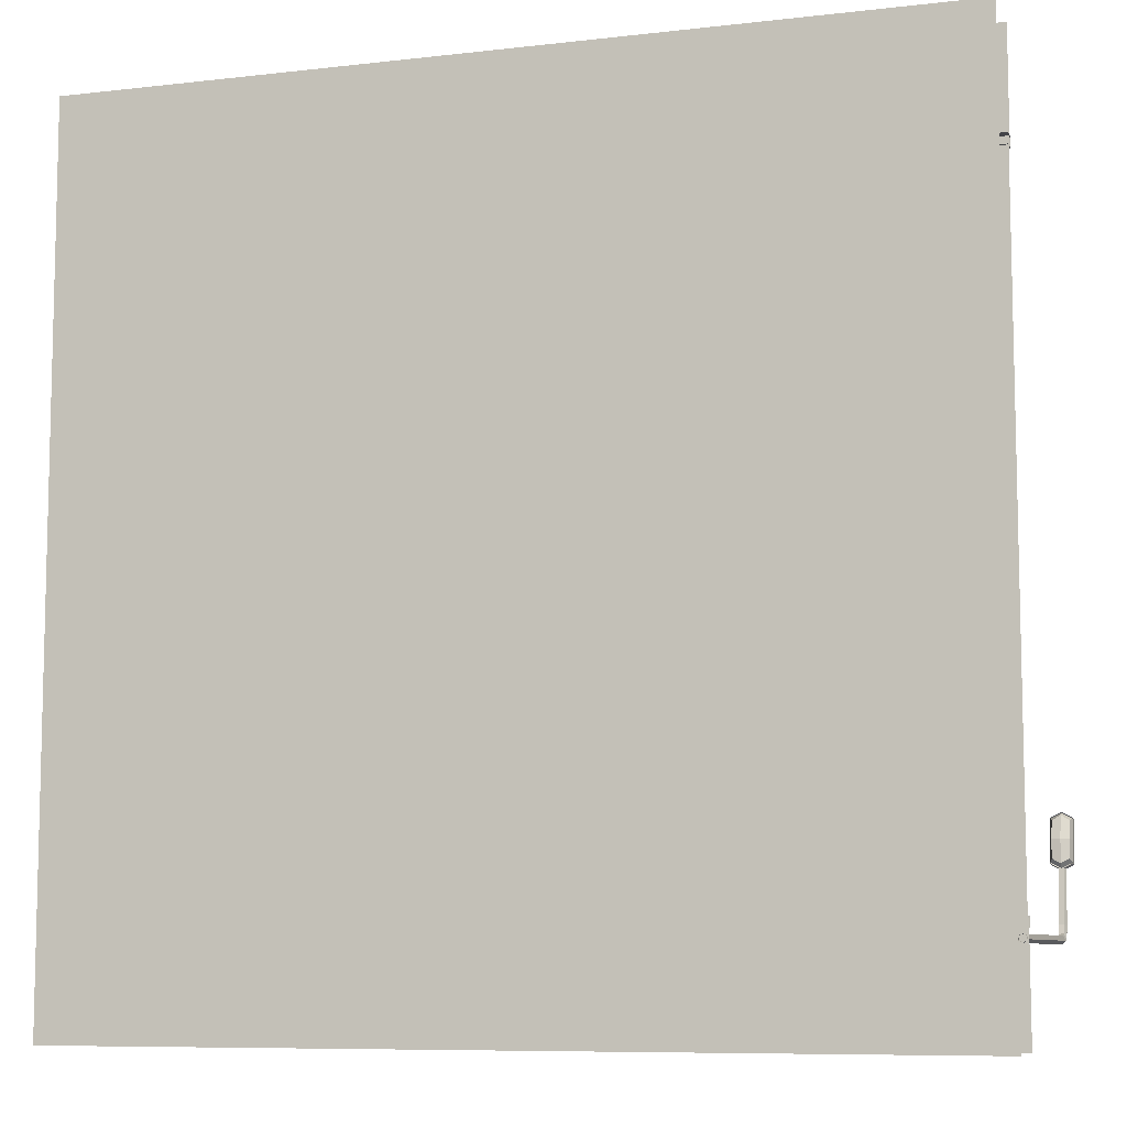
<metadata>
{"format":"obj","ext":"obj","renderer":"f3d","projection":"perspective","resolution":1024,"background":"white","views":[{"elev":-8.3,"azim":17.6,"up":"+Z"}]}
</metadata>
<code>
o road_tile_bridge_2x2_6_Plane.1486
v -0.04 0 0.04
v -0.03038 0 0.04
v -0.04 0 0.03
v -0.03038 0 0.03
v -0.04 -0.005881 0.04
v -0.03073 -0.000689 0.04
v -0.02982 -0.005881 0.04
v -0.02982 0.001434 0.04
v -0.03073 0.001434 0.04
v -0.03073 0.001326 0.03027
v -0.02982 0.001326 0.03027
v -0.02982 -0.005881 0.03027
v -0.03073 -0.000689 0.03027
v -0.04 -0.000615 0.03
v -0.04 0.000434 0.02982
v -0.04 -0.000881 0.02982
v -0.04 0.000434 0.03073
v -0.04 -0.000955 0.03073
v -0.003947 -0.000517 0.0145
v -0.01605 -0.000517 0.0145
v -0.01605 -0.000517 0.0155
v -0.003947 -0.000517 0.0155
v -0.02395 -0.000517 0.0145
v -0.03605 -0.000517 0.0145
v -0.03605 -0.000517 0.0155
v -0.02395 -0.000517 0.0155
v -0.04 -0.000517 0.0005
v -0.02986 0.001434 0.03073
v -0.02986 0.001434 0.02982
v -0.04 0 -0.04
v -0.03038 0 -0.04
v -0.04 0 -0.03
v -0.03038 0 -0.03
v -0.04 -0.005881 -0.04
v -0.03073 -0.000689 -0.04
v -0.02982 -0.005881 -0.04
v -0.02982 0.001434 -0.04
v -0.03073 0.001434 -0.04
v -0.03073 0.001326 -0.03027
v -0.02982 0.001326 -0.03027
v -0.02982 -0.005881 -0.03027
v -0.03073 -0.000689 -0.03027
v -0.04 -0.000615 -0.03
v -0.04 0.000434 -0.02982
v -0.04 -0.000881 -0.02982
v -0.04 0.000434 -0.03073
v -0.04 -0.000955 -0.03073
v -0.003947 -0.000517 -0.0145
v -0.01605 -0.000517 -0.0145
v -0.01605 -0.000517 -0.0155
v -0.003947 -0.000517 -0.0155
v -0.02395 -0.000517 -0.0145
v -0.03605 -0.000517 -0.0145
v -0.03605 -0.000517 -0.0155
v -0.02395 -0.000517 -0.0155
v -0.04 -0.000517 -0.0005
v -0.02986 0.001434 -0.03073
v -0.02986 0.001434 -0.02982
v 0.04 0 0.04
v 0.03038 0 0.04
v 0.04 0 0.03
v 0.03038 0 0.03
v 0.04 -0.005881 0.04
v 0.03073 -0.000689 0.04
v 0.02982 -0.005881 0.04
v 0.02982 0.001434 0.04
v 0.03073 0.001434 0.04
v 0.03073 0.001326 0.03027
v 0.02982 0.001326 0.03027
v 0.02982 -0.005881 0.03027
v 0.03073 -0.000689 0.03027
v 0.04 -0.000615 0.03
v 0.04 0.000434 0.02982
v 0.04 -0.000881 0.02982
v 0.04 0.000434 0.03073
v 0.04 -0.000955 0.03073
v 0.003947 -0.000517 0.0145
v 0.01605 -0.000517 0.0145
v 0.01605 -0.000517 0.0155
v 0.003947 -0.000517 0.0155
v 0.02395 -0.000517 0.0145
v 0.03605 -0.000517 0.0145
v 0.03605 -0.000517 0.0155
v 0.02395 -0.000517 0.0155
v 0.04 -0.000517 0.0005
v 0.02986 0.001434 0.03073
v 0.02986 0.001434 0.02982
v 0.04 0 -0.04
v 0.03038 0 -0.04
v 0.04 0 -0.03
v 0.03038 0 -0.03
v 0.04 -0.005881 -0.04
v 0.03073 -0.000689 -0.04
v 0.02982 -0.005881 -0.04
v 0.02982 0.001434 -0.04
v 0.03073 0.001434 -0.04
v 0.03073 0.001326 -0.03027
v 0.02982 0.001326 -0.03027
v 0.02982 -0.005881 -0.03027
v 0.03073 -0.000689 -0.03027
v 0.04 -0.000615 -0.03
v 0.04 0.000434 -0.02982
v 0.04 -0.000881 -0.02982
v 0.04 0.000434 -0.03073
v 0.04 -0.000955 -0.03073
v 0.003947 -0.000517 -0.0145
v 0.01605 -0.000517 -0.0145
v 0.01605 -0.000517 -0.0155
v 0.003947 -0.000517 -0.0155
v 0.02395 -0.000517 -0.0145
v 0.03605 -0.000517 -0.0145
v 0.03605 -0.000517 -0.0155
v 0.02395 -0.000517 -0.0155
v 0.04 -0.000517 -0.0005
v 0.02986 0.001434 -0.03073
v 0.02986 0.001434 -0.02982
v 0.02006 -5.1e-05 0.03061
v 0.01863 -3.2e-05 0.03061
v 0.02006 2.4e-05 0.02994
v 0.01863 -3.2e-05 0.02994
v 0.02934 0.02192 0.03061
v 0.02862 0.02331 0.03061
v 0.02934 0.02199 0.02994
v 0.02862 0.02331 0.02994
v 0.000851 -5.1e-05 0.03061
v 0.000851 2.4e-05 0.02994
v 0.01013 0.02192 0.03061
v 0.009407 0.02331 0.03061
v 0.01013 0.02199 0.02994
v 0.009407 0.02331 0.02994
v 0.01084 0.02331 0.02992
v 0.009815 0.02199 0.02992
v 0.01084 0.02331 0.03063
v 0.009815 0.02192 0.03063
v 0.02052 -3.2e-05 0.02992
v 0.01909 2.4e-05 0.02992
v 0.02052 -3.2e-05 0.03063
v 0.01909 -5.1e-05 0.03063
v -0.02006 -5.1e-05 0.03061
v -0.01863 -3.2e-05 0.03061
v -0.02006 2.4e-05 0.02994
v -0.01863 -3.2e-05 0.02994
v -0.02934 0.02192 0.03061
v -0.02862 0.02331 0.03061
v -0.02934 0.02199 0.02994
v -0.02862 0.02331 0.02994
v -0.000851 -5.1e-05 0.03061
v -0.000851 2.4e-05 0.02994
v -0.01013 0.02192 0.03061
v -0.009407 0.02331 0.03061
v -0.01013 0.02199 0.02994
v -0.009407 0.02331 0.02994
v -0.01084 0.02331 0.02992
v -0.009815 0.02199 0.02992
v -0.01084 0.02331 0.03063
v -0.009815 0.02192 0.03063
v -0.02052 -3.2e-05 0.02992
v -0.01909 2.4e-05 0.02992
v -0.02052 -3.2e-05 0.03063
v -0.01909 -5.1e-05 0.03063
v 0 0.001327 0.02994
v 0 0.001327 0.03061
v 0.03005 0.02331 0.02982
v 0.02903 0.02199 0.02982
v 0.03005 0.02331 0.03073
v 0.02903 0.02192 0.03073
v 0.03974 -3.2e-05 0.02982
v 0.0383 2.4e-05 0.02982
v 0.03974 -3.2e-05 0.03073
v 0.0383 -5.1e-05 0.03073
v -0.03005 0.02331 0.02982
v -0.02903 0.02199 0.02982
v -0.03005 0.02331 0.03073
v -0.02903 0.02192 0.03073
v -0.03974 -3.2e-05 0.02982
v -0.0383 2.4e-05 0.02982
v -0.03974 -3.2e-05 0.03073
v -0.0383 -5.1e-05 0.03073
v 0.02006 -5.1e-05 -0.03061
v 0.01863 -3.2e-05 -0.03061
v 0.02006 2.4e-05 -0.02994
v 0.01863 -3.2e-05 -0.02994
v 0.02934 0.02192 -0.03061
v 0.02862 0.02331 -0.03061
v 0.02934 0.02199 -0.02994
v 0.02862 0.02331 -0.02994
v 0.000851 -5.1e-05 -0.03061
v 0.000851 2.4e-05 -0.02994
v 0.01013 0.02192 -0.03061
v 0.009407 0.02331 -0.03061
v 0.01013 0.02199 -0.02994
v 0.009407 0.02331 -0.02994
v 0.01084 0.02331 -0.02992
v 0.009815 0.02199 -0.02992
v 0.01084 0.02331 -0.03063
v 0.009815 0.02192 -0.03063
v 0.02052 -3.2e-05 -0.02992
v 0.01909 2.4e-05 -0.02992
v 0.02052 -3.2e-05 -0.03063
v 0.01909 -5.1e-05 -0.03063
v -0.02006 -5.1e-05 -0.03061
v -0.01863 -3.2e-05 -0.03061
v -0.02006 2.4e-05 -0.02994
v -0.01863 -3.2e-05 -0.02994
v -0.02934 0.02192 -0.03061
v -0.02862 0.02331 -0.03061
v -0.02934 0.02199 -0.02994
v -0.02862 0.02331 -0.02994
v -0.000851 -5.1e-05 -0.03061
v -0.000851 2.4e-05 -0.02994
v -0.01013 0.02192 -0.03061
v -0.009407 0.02331 -0.03061
v -0.01013 0.02199 -0.02994
v -0.009407 0.02331 -0.02994
v -0.01084 0.02331 -0.02992
v -0.009815 0.02199 -0.02992
v -0.01084 0.02331 -0.03063
v -0.009815 0.02192 -0.03063
v -0.02052 -3.2e-05 -0.02992
v -0.01909 2.4e-05 -0.02992
v -0.02052 -3.2e-05 -0.03063
v -0.01909 -5.1e-05 -0.03063
v -0 0.001327 -0.02994
v -0 0.001327 -0.03061
v 0.03005 0.02331 -0.02982
v 0.02903 0.02199 -0.02982
v 0.03005 0.02331 -0.03073
v 0.02903 0.02192 -0.03073
v 0.03974 -3.2e-05 -0.02982
v 0.0383 2.4e-05 -0.02982
v 0.03974 -3.2e-05 -0.03073
v 0.0383 -5.1e-05 -0.03073
v -0.03005 0.02331 -0.02982
v -0.02903 0.02199 -0.02982
v -0.03005 0.02331 -0.03073
v -0.02903 0.02192 -0.03073
v -0.03974 -3.2e-05 -0.02982
v -0.0383 2.4e-05 -0.02982
v -0.03974 -3.2e-05 -0.03073
v -0.0383 -5.1e-05 -0.03073
v 0.02874 0.02319 0.02982
v 0.03001 0.02319 0.02982
v -0.03001 0.02319 0.02982
v -0.02874 0.02319 0.02982
v 0.03001 0.02319 -0.02982
v 0.02874 0.02319 -0.02982
v -0.02874 0.02319 -0.02982
v -0.03001 0.02319 -0.02982
v 0.00937 0.02319 0.02982
v 0.01066 0.02319 0.02982
v -0.01066 0.02319 0.02982
v -0.00937 0.02319 0.02982
v 0.01066 0.02319 -0.02982
v 0.00937 0.02319 -0.02982
v -0.00937 0.02319 -0.02982
v -0.01066 0.02319 -0.02982
v 0.03001 0.02212 0.02982
v 0.02874 0.02212 0.02982
v 0.02874 0.02212 -0.02982
v 0.03001 0.02212 -0.02982
v -0.02874 0.02212 0.02982
v -0.03001 0.02212 0.02982
v -0.03001 0.02212 -0.02982
v -0.02874 0.02212 -0.02982
v 0.01066 0.02212 0.02982
v 0.00937 0.02212 0.02982
v 0.00937 0.02212 -0.02982
v 0.01066 0.02212 -0.02982
v -0.00937 0.02212 0.02982
v -0.01066 0.02212 0.02982
v -0.01066 0.02212 -0.02982
v -0.00937 0.02212 -0.02982
v 0.001075 0.02199 0.02393
v -0.000868 0.02199 0.02393
v 0.001075 0.02269 0.0201
v -0.000868 0.02269 0.0201
v 0.000104 0.0219 0.02442
v 0.000104 0.02278 0.01961
v 0.000733 0.023 0.02392
v 0.001079 0.02264 0.02405
v -0.000526 0.023 0.02392
v -0.000872 0.02264 0.02405
v 0.000733 0.02363 0.02046
v 0.001079 0.02335 0.02022
v -0.000526 0.02363 0.02046
v -0.000872 0.02335 0.02022
v 0.000104 0.02255 0.02454
v 0.000104 0.02307 0.02416
v 0.000104 0.02344 0.01972
v 0.000104 0.02379 0.02026
v 0.001039 0.02203 0.02385
v -0.000832 0.02203 0.02385
v 0.001039 0.02271 0.02019
v -0.000832 0.02271 0.02019
v 0.000104 0.02195 0.02433
v 0.000104 0.0228 0.01971
v 0.000104 0.02148 0.02396
v 0.000832 0.02163 0.02355
v -0.000627 0.02222 0.02032
v -0.000625 0.02163 0.02355
v 0.000104 0.02223 0.01989
v 0.000834 0.02222 0.02032
v -0.000818 0.02236 0.02202
v 0.001025 0.02236 0.02202
v -0.000679 0.02178 0.02191
v 0.000886 0.02178 0.02191
v 0.000104 0.02165 0.02189
v -0.000284 -8e-06 0.03037
v -0.000285 0.02039 0.03036
v -0.000101 -8e-06 0.02995
v -9.8e-05 0.0204 0.02995
v 0.000349 -8e-06 0.03
v 0.000346 0.0204 0.03
v 0.000443 -8e-06 0.03044
v 0.000444 0.02039 0.03044
v 5.1e-05 -8e-06 0.03067
v 5.1e-05 0.02038 0.03067
v 5.1e-05 0.02284 0.02357
v 5.1e-05 0.02175 0.02915
v 0.000443 0.02262 0.02353
v 0.000443 0.02153 0.02912
v 0.000348 0.02219 0.02345
v 0.000348 0.02109 0.02904
v -0.0001 0.02214 0.02344
v -0.0001 0.02105 0.02903
v -0.000284 0.02255 0.02351
v -0.000285 0.02145 0.0291
v -0.000287 0.02104 0.03024
v -0.000285 0.02126 0.02983
v 5.1e-05 0.02122 0.03049
v 5.1e-05 0.02156 0.02992
v 0.000447 0.02108 0.0303
v 0.000444 0.02134 0.02985
v 0.000341 0.02085 0.02981
v -9.3e-05 0.02083 0.02977
v 0.001075 0.02199 -0.02393
v -0.000868 0.02199 -0.02393
v 0.001075 0.02269 -0.0201
v -0.000868 0.02269 -0.0201
v 0.000104 0.0219 -0.02442
v 0.000104 0.02278 -0.01961
v 0.000733 0.023 -0.02392
v 0.001079 0.02264 -0.02405
v -0.000526 0.023 -0.02392
v -0.000872 0.02264 -0.02405
v 0.000733 0.02363 -0.02046
v 0.001079 0.02335 -0.02022
v -0.000526 0.02363 -0.02046
v -0.000872 0.02335 -0.02022
v 0.000104 0.02255 -0.02454
v 0.000104 0.02307 -0.02416
v 0.000104 0.02344 -0.01972
v 0.000104 0.02379 -0.02026
v 0.001039 0.02203 -0.02385
v -0.000832 0.02203 -0.02385
v 0.001039 0.02271 -0.02019
v -0.000832 0.02271 -0.02019
v 0.000104 0.02195 -0.02433
v 0.000104 0.0228 -0.01971
v 0.000104 0.02148 -0.02396
v 0.000832 0.02163 -0.02355
v -0.000627 0.02222 -0.02032
v -0.000625 0.02163 -0.02355
v 0.000104 0.02223 -0.01989
v 0.000834 0.02222 -0.02032
v -0.000818 0.02236 -0.02202
v 0.001025 0.02236 -0.02202
v -0.000679 0.02178 -0.02191
v 0.000886 0.02178 -0.02191
v 0.000104 0.02165 -0.02189
v -0.000284 -8e-06 -0.03037
v -0.000285 0.02039 -0.03036
v -0.000101 -8e-06 -0.02995
v -9.8e-05 0.0204 -0.02995
v 0.000349 -8e-06 -0.03
v 0.000346 0.0204 -0.03
v 0.000443 -8e-06 -0.03044
v 0.000444 0.02039 -0.03044
v 5.1e-05 -8e-06 -0.03067
v 5.1e-05 0.02038 -0.03067
v 5.1e-05 0.02284 -0.02357
v 5.1e-05 0.02175 -0.02915
v 0.000443 0.02262 -0.02353
v 0.000443 0.02153 -0.02912
v 0.000348 0.02219 -0.02345
v 0.000348 0.02109 -0.02904
v -0.0001 0.02214 -0.02344
v -0.0001 0.02105 -0.02903
v -0.000284 0.02255 -0.02351
v -0.000285 0.02145 -0.0291
v -0.000287 0.02104 -0.03024
v -0.000285 0.02126 -0.02983
v 5.1e-05 0.02122 -0.03049
v 5.1e-05 0.02156 -0.02992
v 0.000447 0.02108 -0.0303
v 0.000444 0.02134 -0.02985
v 0.000341 0.02085 -0.02981
v -9.3e-05 0.02083 -0.02977
v -0.02955 0.01927 0.02505
v -0.02955 0.02219 0.02505
v -0.02955 0.01927 0.02213
v -0.02955 0.02219 0.02213
v -0.02955 0.01944 0.02422
v -0.02955 0.01944 0.02395
v -0.02954 0.01927 0.02505
v -0.02954 0.02219 0.02505
v -0.02954 0.01927 0.02213
v -0.02954 0.02219 0.02213
v -0.02955 0.02187 0.02396
v -0.02955 0.02187 0.02421
v -0.02955 0.01944 0.02333
v -0.02955 0.01944 0.02306
v -0.02955 0.02187 0.02307
v -0.02955 0.02187 0.02332
v 0.02939 0.01927 -0.02454
v 0.02939 0.02219 -0.02454
v 0.02939 0.01927 -0.02162
v 0.02939 0.02219 -0.02162
v 0.02939 0.01944 -0.02371
v 0.02939 0.01944 -0.02344
v 0.02938 0.01927 -0.02454
v 0.02938 0.02219 -0.02454
v 0.02938 0.01927 -0.02162
v 0.02938 0.02219 -0.02162
v 0.02939 0.02187 -0.02345
v 0.02939 0.02187 -0.0237
v 0.02939 0.01944 -0.02282
v 0.02939 0.01944 -0.02255
v 0.02939 0.02187 -0.02256
v 0.02939 0.02187 -0.02281
v 0.02939 0.01927 -0.008674
v 0.02939 0.02219 -0.008674
v 0.02939 0.01927 -0.005752
v 0.02939 0.02219 -0.005752
v 0.02939 0.01944 -0.007843
v 0.02939 0.01944 -0.007566
v 0.02938 0.01927 -0.008674
v 0.02938 0.02219 -0.008674
v 0.02938 0.01927 -0.005752
v 0.02938 0.02219 -0.005752
v 0.02939 0.02187 -0.007581
v 0.02939 0.02187 -0.007828
v 0.02939 0.01944 -0.006954
v 0.02939 0.01944 -0.006677
v 0.02939 0.02187 -0.006692
v 0.02939 0.02187 -0.006939
v -0.02955 0.01927 0.009195
v -0.02955 0.02219 0.009195
v -0.02955 0.01927 0.006273
v -0.02955 0.02219 0.006273
v -0.02955 0.01944 0.008363
v -0.02955 0.01944 0.008087
v -0.02954 0.01927 0.009195
v -0.02954 0.02219 0.009195
v -0.02954 0.01927 0.006273
v -0.02954 0.02219 0.006273
v -0.02955 0.02187 0.008101
v -0.02955 0.02187 0.008349
v -0.02955 0.01944 0.007474
v -0.02955 0.01944 0.007198
v -0.02955 0.02187 0.007212
v -0.02955 0.02187 0.00746
v 0.03856 0.02375 -0.02513
v 0.04051 0.02375 -0.02513
v 0.03856 0.02446 -0.0213
v 0.04051 0.02446 -0.0213
v 0.03954 0.02366 -0.02562
v 0.03954 0.02455 -0.02081
v 0.03891 0.02476 -0.02512
v 0.03856 0.0244 -0.02525
v 0.04016 0.02476 -0.02512
v 0.04051 0.0244 -0.02525
v 0.03891 0.0254 -0.02166
v 0.03856 0.02511 -0.02141
v 0.04016 0.0254 -0.02166
v 0.04051 0.02511 -0.02141
v 0.03954 0.02431 -0.02574
v 0.03954 0.02483 -0.02536
v 0.03954 0.0252 -0.02092
v 0.03954 0.02555 -0.02146
v 0.0386 0.0238 -0.02505
v 0.04047 0.0238 -0.02505
v 0.0386 0.02447 -0.02138
v 0.04047 0.02447 -0.02138
v 0.03954 0.02371 -0.02553
v 0.03954 0.02456 -0.02091
v 0.03954 0.02324 -0.02516
v 0.03881 0.02339 -0.02475
v 0.04027 0.02398 -0.02152
v 0.04026 0.02339 -0.02475
v 0.03954 0.02399 -0.02109
v 0.0388 0.02398 -0.02152
v 0.04046 0.02412 -0.02321
v 0.03861 0.02412 -0.02321
v 0.04032 0.02354 -0.02311
v 0.03875 0.02354 -0.02311
v 0.03954 0.02342 -0.02309
v 0.03992 -0.00037 -0.03157
v 0.03992 0.02215 -0.03156
v 0.03974 -0.00037 -0.03115
v 0.03974 0.02216 -0.03115
v 0.03929 -0.00037 -0.0312
v 0.03929 0.02216 -0.0312
v 0.0392 -0.00037 -0.03164
v 0.0392 0.02215 -0.03164
v 0.03959 -0.00037 -0.03187
v 0.03959 0.02214 -0.03187
v 0.03959 0.0246 -0.02476
v 0.03959 0.02351 -0.03035
v 0.0392 0.02438 -0.02473
v 0.0392 0.02329 -0.03032
v 0.03929 0.02395 -0.02465
v 0.03929 0.02285 -0.03024
v 0.03974 0.0239 -0.02464
v 0.03974 0.02281 -0.03023
v 0.03992 0.02431 -0.02471
v 0.03992 0.02321 -0.0303
v 0.03993 0.0228 -0.03143
v 0.03992 0.02303 -0.03103
v 0.03959 0.02298 -0.03169
v 0.03959 0.02332 -0.03112
v 0.03919 0.02284 -0.0315
v 0.0392 0.0231 -0.03105
v 0.0393 0.02261 -0.03101
v 0.03973 0.02259 -0.03097
f 2 4 3 1
f 10 13 6 9
f 12 11 8 7
f 11 10 9 8
f 15 29 16
f 19 20 21 22
f 23 24 25 26
f 63 92 34 5
f 29 15 17 28
f 86 28 18 76
f 28 17 18
f 31 30 32 33
f 39 38 35 42
f 41 36 37 40
f 40 37 38 39
f 44 45 58
f 48 51 50 49
f 52 55 54 53
f 58 57 46 44
f 115 105 47 57
f 57 47 46
f 116 115 57 58
f 29 87 74 16
f 87 29 28 86
f 85 114 56 27
f 45 103 116 58
f 60 59 61 62
f 68 67 64 71
f 70 65 66 69
f 69 66 67 68
f 73 74 87
f 77 80 79 78
f 81 84 83 82
f 87 86 75 73
f 86 76 75
f 89 91 90 88
f 97 100 93 96
f 99 98 95 94
f 98 97 96 95
f 102 116 103
f 106 107 108 109
f 110 111 112 113
f 116 102 104 115
f 115 104 105
f 72 101 43 14
f 124 120 118 122
f 123 119 120 124
f 122 118 117 121
f 121 117 119 123
f 127 125 126 129
f 133 134 138 137
f 132 131 135 136
f 131 133 137 135
f 134 132 136 138
f 161 130 129 126
f 130 161 162 128
f 162 147 125
f 146 144 140 142
f 145 146 142 141
f 144 143 139 140
f 143 145 141 139
f 149 151 148 147
f 155 159 160 156
f 154 158 157 153
f 153 157 159 155
f 156 160 158 154
f 151 152 161 148
f 152 150 162 161
f 148 161 126
f 162 125 127 128
f 150 149 147 162
f 163 171 173 165
f 165 166 170 169
f 164 163 167 168
f 163 165 169 167
f 166 164 168 170
f 165 173 174 166
f 173 177 178 174
f 172 176 175 171
f 171 175 177 173
f 174 178 176 172
f 171 163 164 172
f 186 184 180 182
f 185 186 182 181
f 184 183 179 180
f 183 185 181 179
f 189 191 188 187
f 195 199 200 196
f 194 198 197 193
f 193 197 199 195
f 196 200 198 194
f 223 188 191 192
f 192 190 224 223
f 224 187 209
f 208 204 202 206
f 207 203 204 208
f 206 202 201 205
f 205 201 203 207
f 211 209 210 213
f 217 218 222 221
f 216 215 219 220
f 215 217 221 219
f 218 216 220 222
f 213 210 223 214
f 214 223 224 212
f 210 188 223
f 224 190 189 187
f 212 224 209 211
f 225 227 235 233
f 227 231 232 228
f 226 230 229 225
f 225 229 231 227
f 228 232 230 226
f 227 228 236 235
f 235 236 240 239
f 234 233 237 238
f 233 235 239 237
f 236 234 238 240
f 233 234 226 225
f 241 242 245 246
f 243 244 247 248
f 249 250 253 254
f 251 252 255 256
f 258 259 260 257
f 262 263 264 261
f 266 267 268 265
f 270 271 272 269
f 250 249 266 265
f 241 246 259 258
f 249 254 267 266
f 246 245 260 259
f 254 253 268 267
f 245 242 257 260
f 253 250 265 268
f 244 243 262 261
f 252 251 270 269
f 243 248 263 262
f 251 256 271 270
f 248 247 264 263
f 256 255 272 271
f 247 244 261 264
f 242 241 258 257
f 255 252 269 272
f 274 282 286 276
f 278 289 284 275
f 276 286 289 278
f 290 288 279 283
f 305 299 301 307
f 285 281 288 290
f 277 287 282 274
f 307 301 302 306
f 275 284 280 273
f 288 281 282 287
f 281 285 286 282
f 290 283 284 289
f 283 279 280 284
f 279 288 287 280
f 285 290 289 286
f 273 280 287 277
f 295 292 300 297
f 294 296 301 299
f 291 295 297 298
f 296 293 302 301
f 304 291 298 306
f 303 294 299 305
f 292 303 305 300
f 293 304 306 302
f 297 307 306 298
f 300 305 307 297
f 308 309 311 310
f 310 311 313 312
f 312 313 315 314
f 316 317 309 308
f 320 318 319 321
f 319 318 326 327
f 323 322 320 321
f 325 324 322 323
f 327 326 324 325
f 315 317 316 314
f 325 323 334 335
f 323 321 333 334
f 321 319 331 333
f 319 327 329 331
f 327 325 335 329
f 331 329 328 330
f 330 328 309 317
f 333 331 330 332
f 332 330 317 315
f 334 333 332
f 334 332 315 313
f 335 334 313 311
f 329 335 328
f 328 335 311 309
f 337 339 349 345
f 341 338 347 352
f 339 341 352 349
f 353 346 342 351
f 368 370 364 362
f 348 353 351 344
f 340 337 345 350
f 370 369 365 364
f 338 336 343 347
f 351 350 345 344
f 344 345 349 348
f 353 352 347 346
f 346 347 343 342
f 342 343 350 351
f 348 349 352 353
f 336 340 350 343
f 358 360 363 355
f 357 362 364 359
f 354 361 360 358
f 359 364 365 356
f 367 369 361 354
f 366 368 362 357
f 355 363 368 366
f 356 365 369 367
f 360 361 369 370
f 363 360 370 368
f 371 373 374 372
f 373 375 376 374
f 375 377 378 376
f 379 371 372 380
f 383 384 382 381
f 382 390 389 381
f 386 384 383 385
f 388 386 385 387
f 390 388 387 389
f 378 377 379 380
f 388 398 397 386
f 386 397 396 384
f 384 396 394 382
f 382 394 392 390
f 390 392 398 388
f 394 393 391 392
f 393 380 372 391
f 396 395 393 394
f 395 378 380 393
f 397 395 396
f 397 376 378 395
f 398 374 376 397
f 392 391 398
f 391 372 374 398
f 399 400 402 401
f 405 407 408 406
f 403 410 409 404
f 411 414 413 412
f 415 416 418 417
f 421 423 424 422
f 419 426 425 420
f 427 430 429 428
f 431 432 434 433
f 437 439 440 438
f 435 442 441 436
f 443 446 445 444
f 447 448 450 449
f 453 455 456 454
f 451 458 457 452
f 459 462 461 460
f 464 472 476 466
f 468 479 474 465
f 466 476 479 468
f 480 478 469 473
f 495 489 491 497
f 475 471 478 480
f 467 477 472 464
f 497 491 492 496
f 465 474 470 463
f 478 471 472 477
f 471 475 476 472
f 480 473 474 479
f 473 469 470 474
f 469 478 477 470
f 475 480 479 476
f 463 470 477 467
f 485 482 490 487
f 484 486 491 489
f 481 485 487 488
f 486 483 492 491
f 494 481 488 496
f 493 484 489 495
f 482 493 495 490
f 483 494 496 492
f 487 497 496 488
f 490 495 497 487
f 498 499 501 500
f 500 501 503 502
f 502 503 505 504
f 506 507 499 498
f 510 508 509 511
f 509 508 516 517
f 513 512 510 511
f 515 514 512 513
f 517 516 514 515
f 505 507 506 504
f 515 513 524 525
f 513 511 523 524
f 511 509 521 523
f 509 517 519 521
f 517 515 525 519
f 521 519 518 520
f 520 518 499 507
f 523 521 520 522
f 522 520 507 505
f 524 523 522
f 524 522 505 503
f 525 524 503 501
f 519 525 518
f 518 525 501 499

</code>
